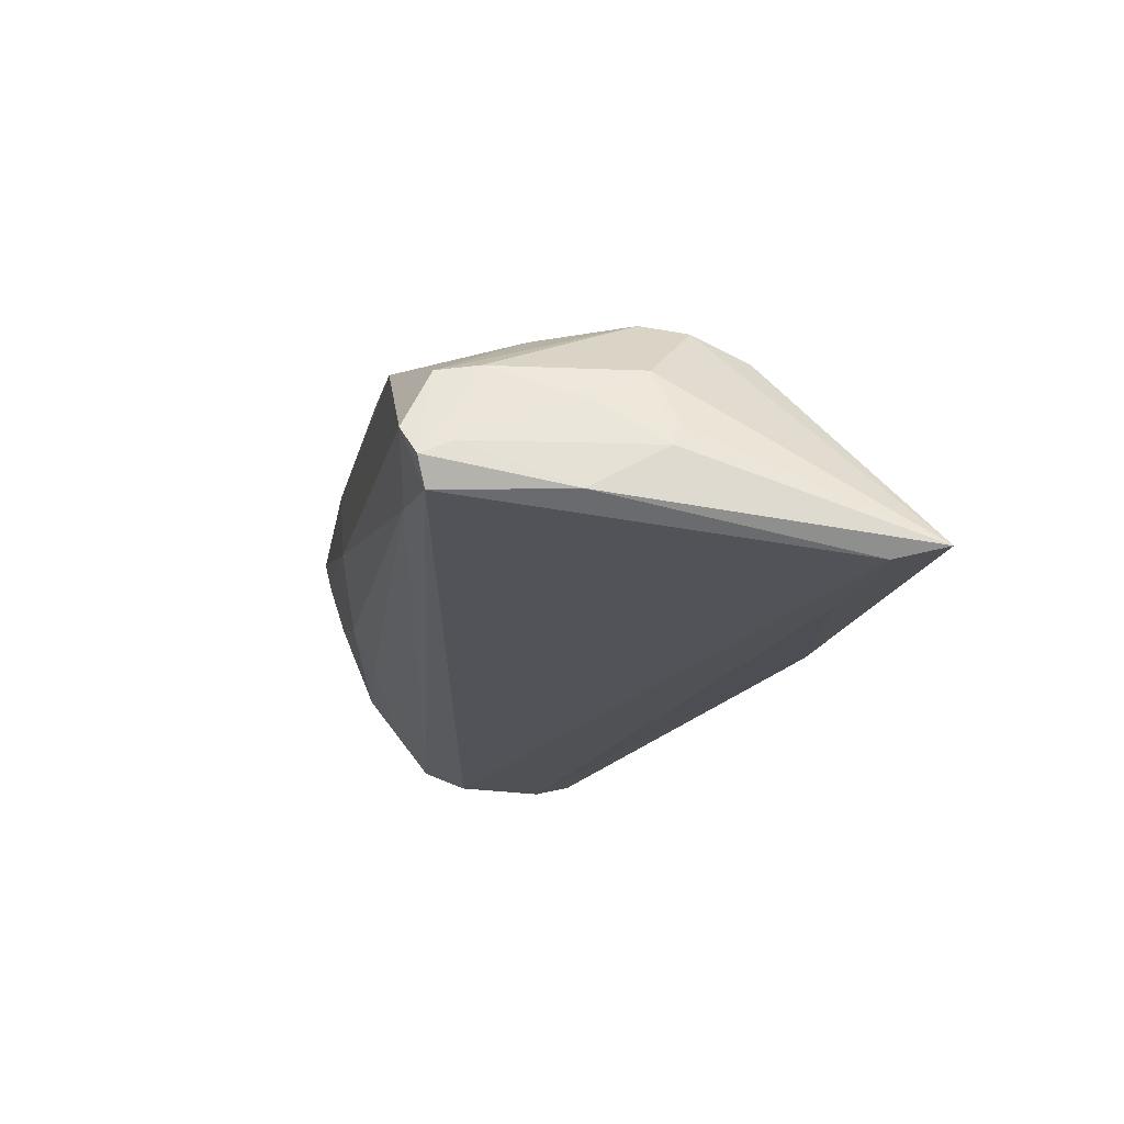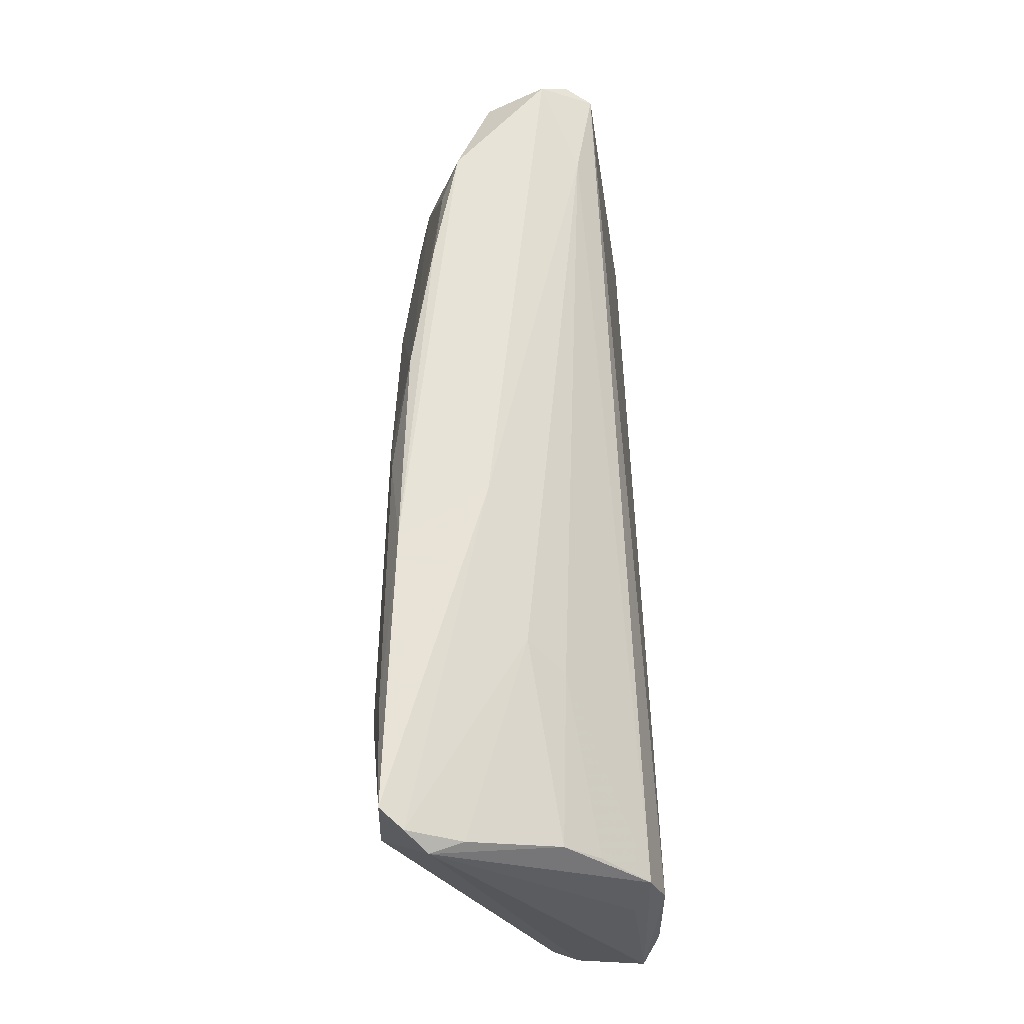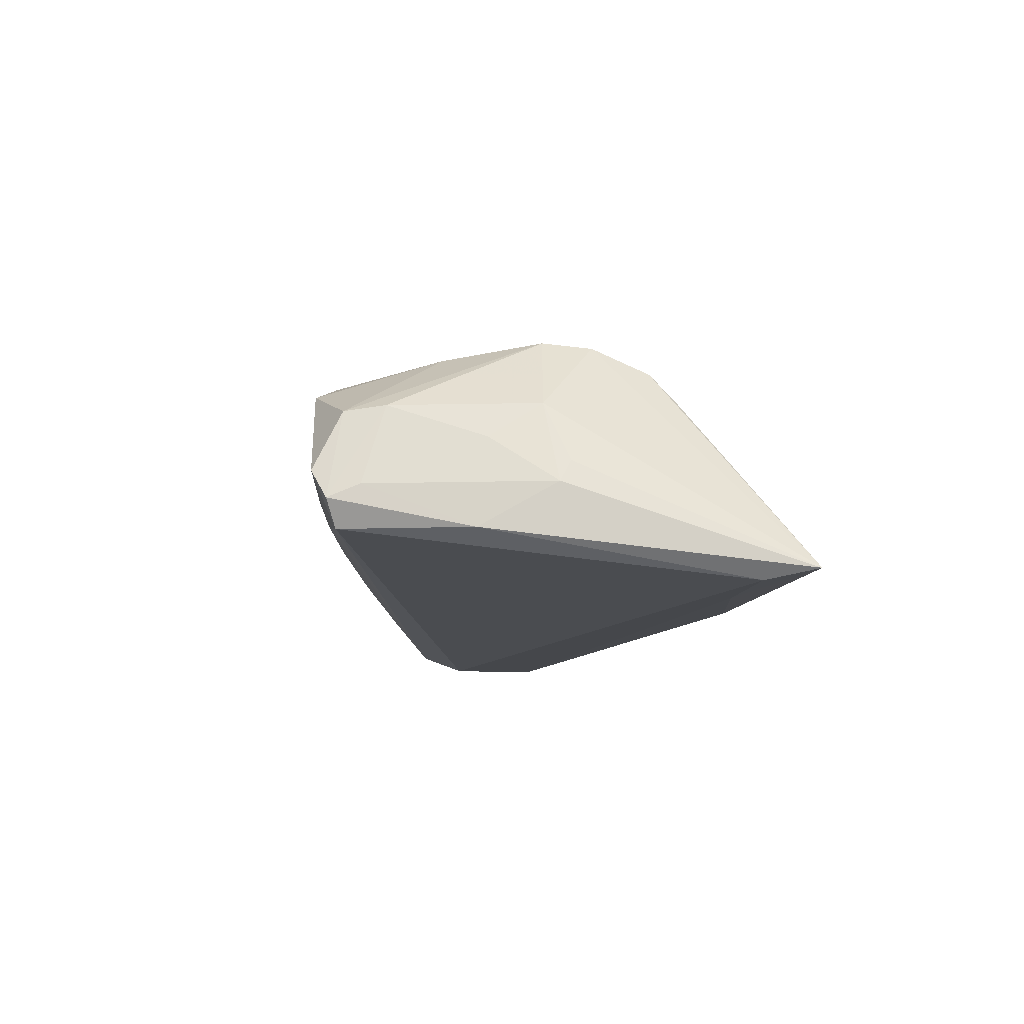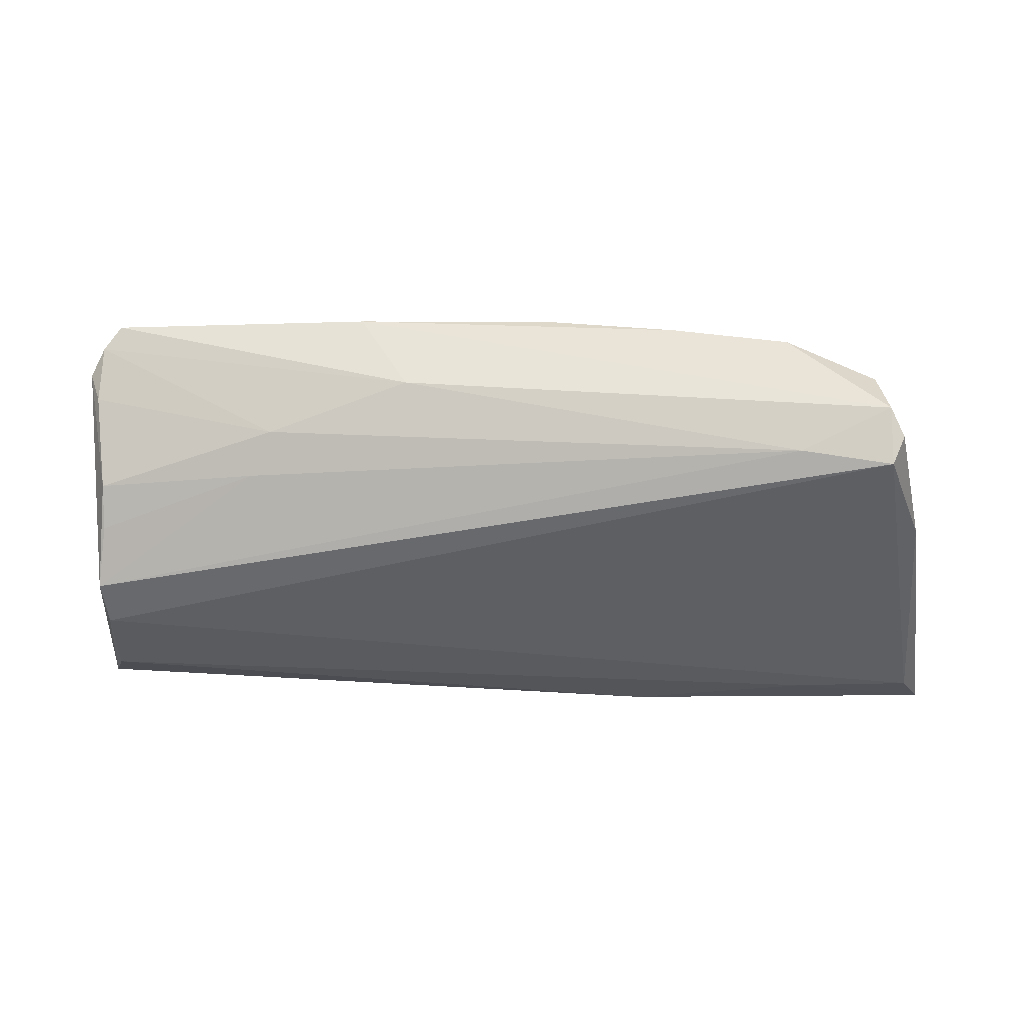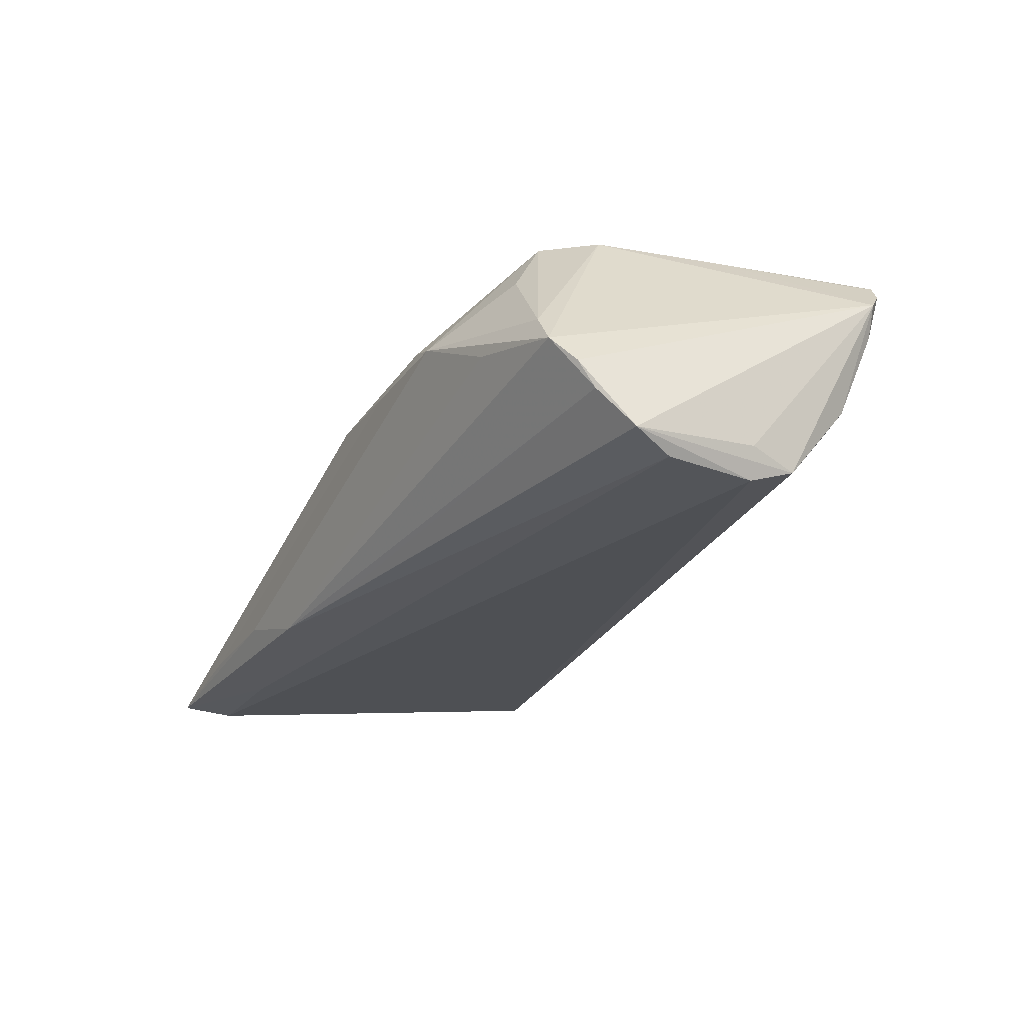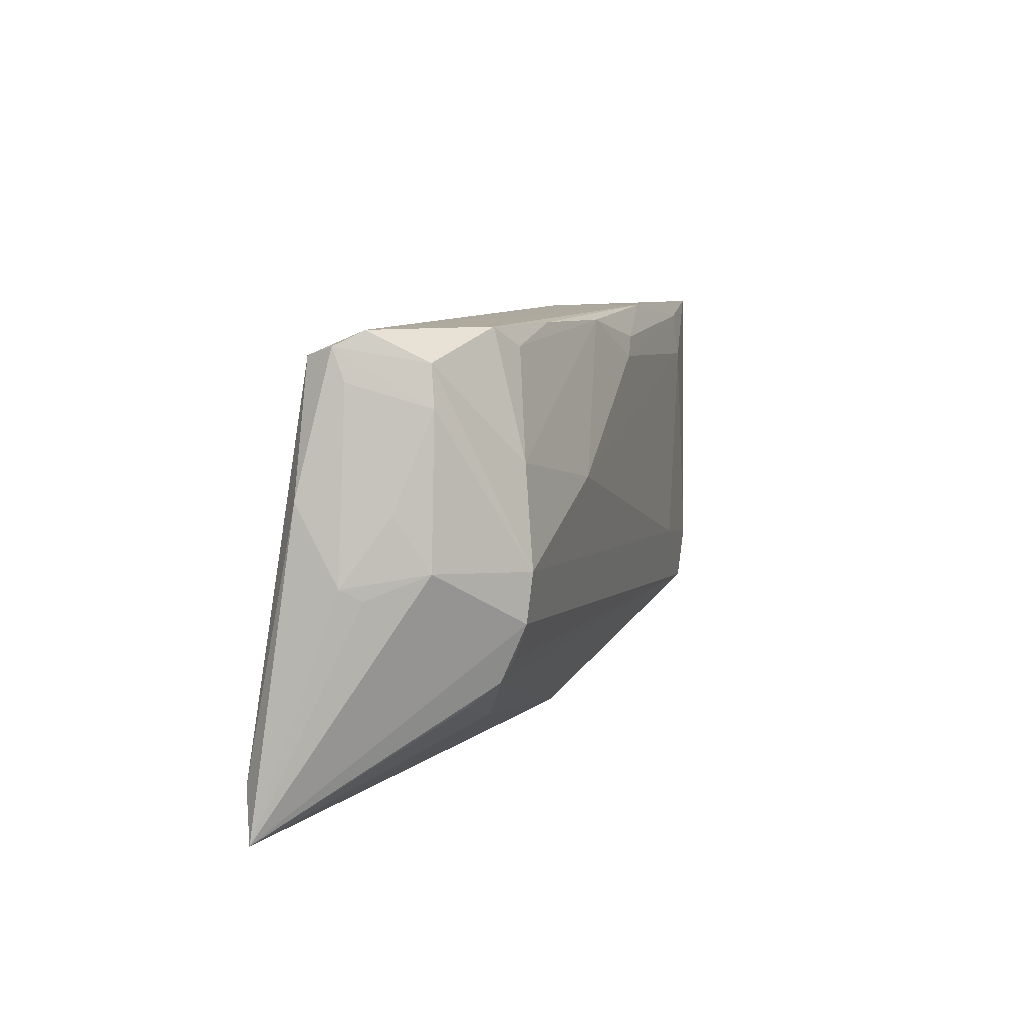
<metadata>
{"format":"obj","ext":"obj","renderer":"f3d","projection":"perspective","resolution":1024,"background":"white","views":[{"elev":-19.7,"azim":-102.6,"up":"+Z"},{"elev":60.2,"azim":89.1,"up":"+Y"},{"elev":-10.4,"azim":-96.2,"up":"+Z"},{"elev":-33.3,"azim":-176.4,"up":"+Z"},{"elev":-24.1,"azim":63.4,"up":"+Z"},{"elev":9.9,"azim":-77.0,"up":"+Y"}]}
</metadata>
<code>
v -0.003873 -0.02448 -0.01635
v -0.04641 -0.01491 0.005021
v 0.006976 0.02371 0.015
v 0.05585 0.008809 -0.01559
v 0.01735 -0.02774 0.003661
v 0.04189 -0.02505 -0.001576
v -0.0518 0.02687 -0.008288
v 0.01239 0.02741 0.003065
v -0.04242 -0.02862 -0.01421
v -0.04079 0.01304 0.01101
v 0.05448 0.01769 -0.005137
v 0.05464 0.01404 -0.009618
v 0.05452 -0.02266 -0.004693
v 0.05133 -0.02239 -0.0006136
v -0.04425 0.001154 0.01267
v -0.04943 0.02505 0.002367
v 0.05884 -0.01403 -0.01593
v 0.04124 -0.02013 0.0102
v 0.00382 0.02133 0.01534
v -0.05632 -0.02249 -0.01767
v -0.03481 -0.01847 0.005382
v 0.03919 0.01863 0.01697
v -0.02327 0.02775 0.009829
v -0.05336 0.008598 -0.001096
v 0.05721 0.002637 -0.01398
v 0.01865 0.02723 0.0139
v -0.05484 0.009941 -0.01189
v 0.05226 0.02252 0.01539
v -0.006734 0.02694 0.01275
v -0.05053 0.02011 0.002959
v -0.05033 0.02862 -0.004885
v -0.03873 0.02631 -0.009469
v -0.04464 -0.01191 0.008992
v 0.03886 -0.01572 0.01752
v 0.02611 -0.02669 0.006095
v 0.02865 -0.007056 0.01757
v 0.05473 0.02467 0.01293
v -0.05593 0.0005956 -0.006608
v -0.02251 0.008826 0.01479
v -0.03382 0.02571 0.008766
v 0.03098 -0.02737 0.004115
v 0.05689 -0.008695 -0.01767
v -0.04354 -0.00947 0.01034
v 0.05535 0.02227 0.006123
v 0.05244 0.02576 0.01573
v -0.05884 -0.02862 -0.01653
v 0.03375 0.01995 -0.005899
v 0.05696 -0.0181 -0.01122
v -0.05018 0.0257 -0.01164
v 0.003686 -0.02716 0.00462
v 0.0404 0.02424 0.01601
v 0.03083 0.02352 -0.001373
v -0.02806 -0.0283 -0.01346
v -0.03803 0.02827 0.006655
v 0.0476 0.006394 0.01679
v -0.04469 -0.004854 0.01204
v 0.04341 -0.009518 0.01767
v -0.05275 0.002109 0.003147
v 0.05558 0.003038 -0.01767
v -0.05515 -0.00079 -0.004027
v 0.05647 -0.02003 -0.007892
v -0.05233 0.02297 -0.006699
v -0.04102 -0.02221 -0.01767
v 0.05674 0.0223 0.01021
v -0.01735 -0.02668 -0.01649
f 46 56 58
f 45 37 8
f 8 37 52
f 59 4 17
f 59 20 49
f 49 4 59
f 46 65 53
f 53 65 41
f 46 20 63
f 63 65 46
f 34 41 18
f 18 14 34
f 41 14 18
f 13 14 41
f 36 56 34
f 5 50 46
f 5 53 41
f 33 56 46
f 33 50 34
f 35 41 34
f 34 50 35
f 35 5 41
f 50 5 35
f 29 19 3
f 39 19 29
f 17 4 25
f 25 64 17
f 4 64 25
f 34 14 57
f 14 13 57
f 57 13 64
f 57 36 34
f 37 45 28
f 28 64 37
f 42 59 17
f 17 65 42
f 65 63 42
f 20 59 42
f 42 63 20
f 41 65 6
f 6 13 41
f 65 13 6
f 48 13 65
f 17 64 61
f 64 13 61
f 61 48 17
f 13 48 61
f 56 36 15
f 15 36 39
f 15 58 56
f 3 19 51
f 46 58 60
f 60 38 46
f 58 38 60
f 24 38 58
f 46 53 9
f 9 5 46
f 53 5 9
f 46 50 21
f 50 33 21
f 34 56 43
f 43 33 34
f 56 33 43
f 26 45 8
f 26 29 3
f 3 51 26
f 26 51 45
f 32 4 49
f 32 47 4
f 52 47 32
f 8 52 32
f 11 47 52
f 11 64 4
f 55 57 64
f 64 28 55
f 55 28 45
f 1 65 17
f 17 48 1
f 1 48 65
f 54 16 10
f 16 15 10
f 10 40 54
f 10 15 39
f 39 29 10
f 10 29 40
f 58 15 30
f 30 15 16
f 30 24 58
f 36 57 22
f 22 51 19
f 45 51 22
f 39 36 22
f 22 19 39
f 22 55 45
f 57 55 22
f 2 33 46
f 46 21 2
f 2 21 33
f 23 26 54
f 29 26 23
f 54 40 23
f 40 29 23
f 4 47 12
f 12 11 4
f 47 11 12
f 37 64 44
f 64 11 44
f 44 52 37
f 44 11 52
f 27 20 46
f 49 20 27
f 46 38 27
f 7 30 16
f 49 27 7
f 31 7 16
f 31 16 54
f 31 26 8
f 54 26 31
f 8 32 31
f 31 32 49
f 49 7 31
f 30 7 62
f 38 24 62
f 24 30 62
f 62 27 38
f 62 7 27

</code>
